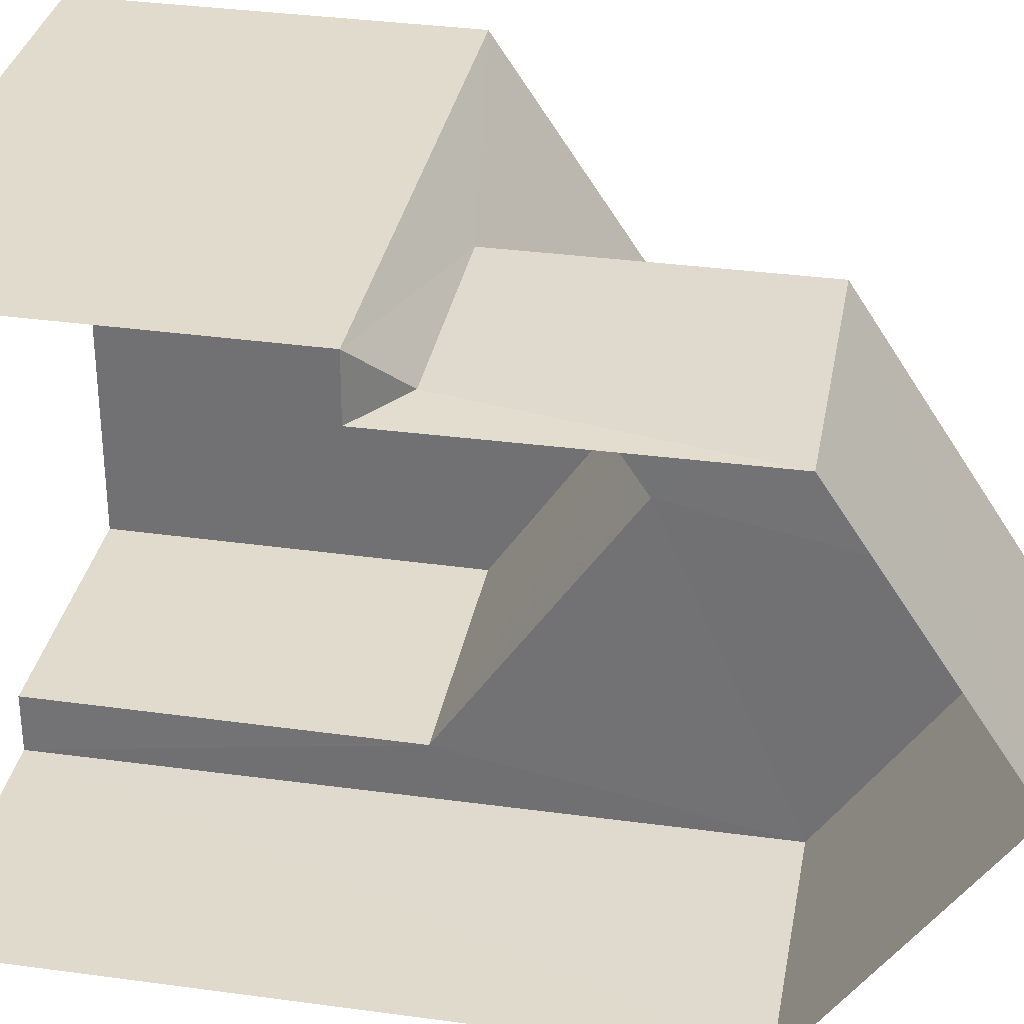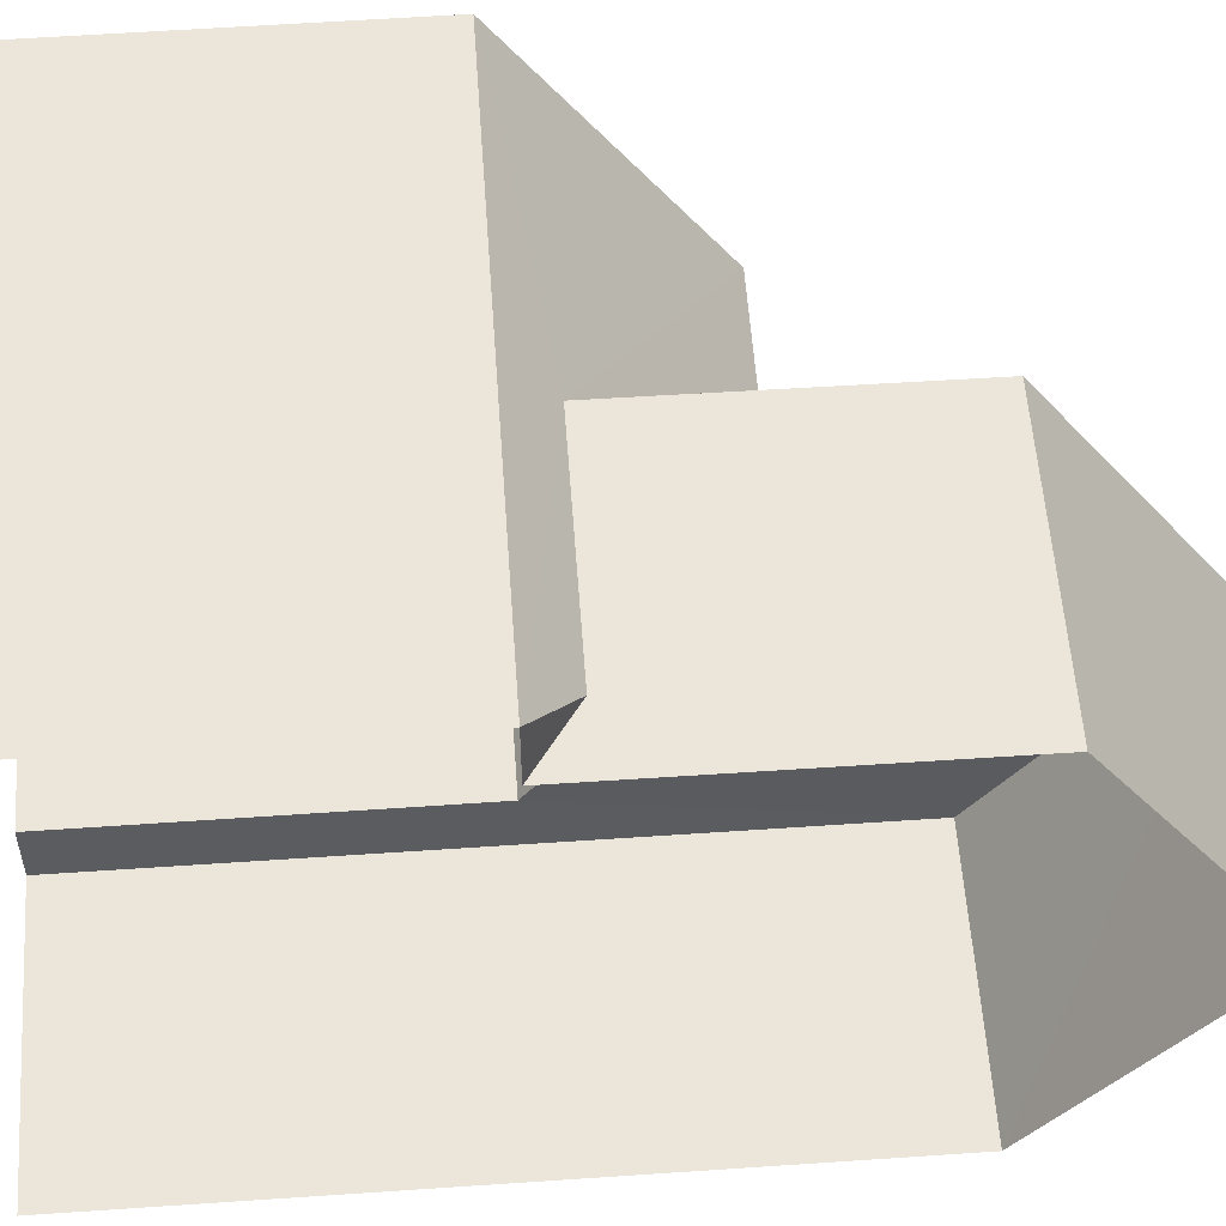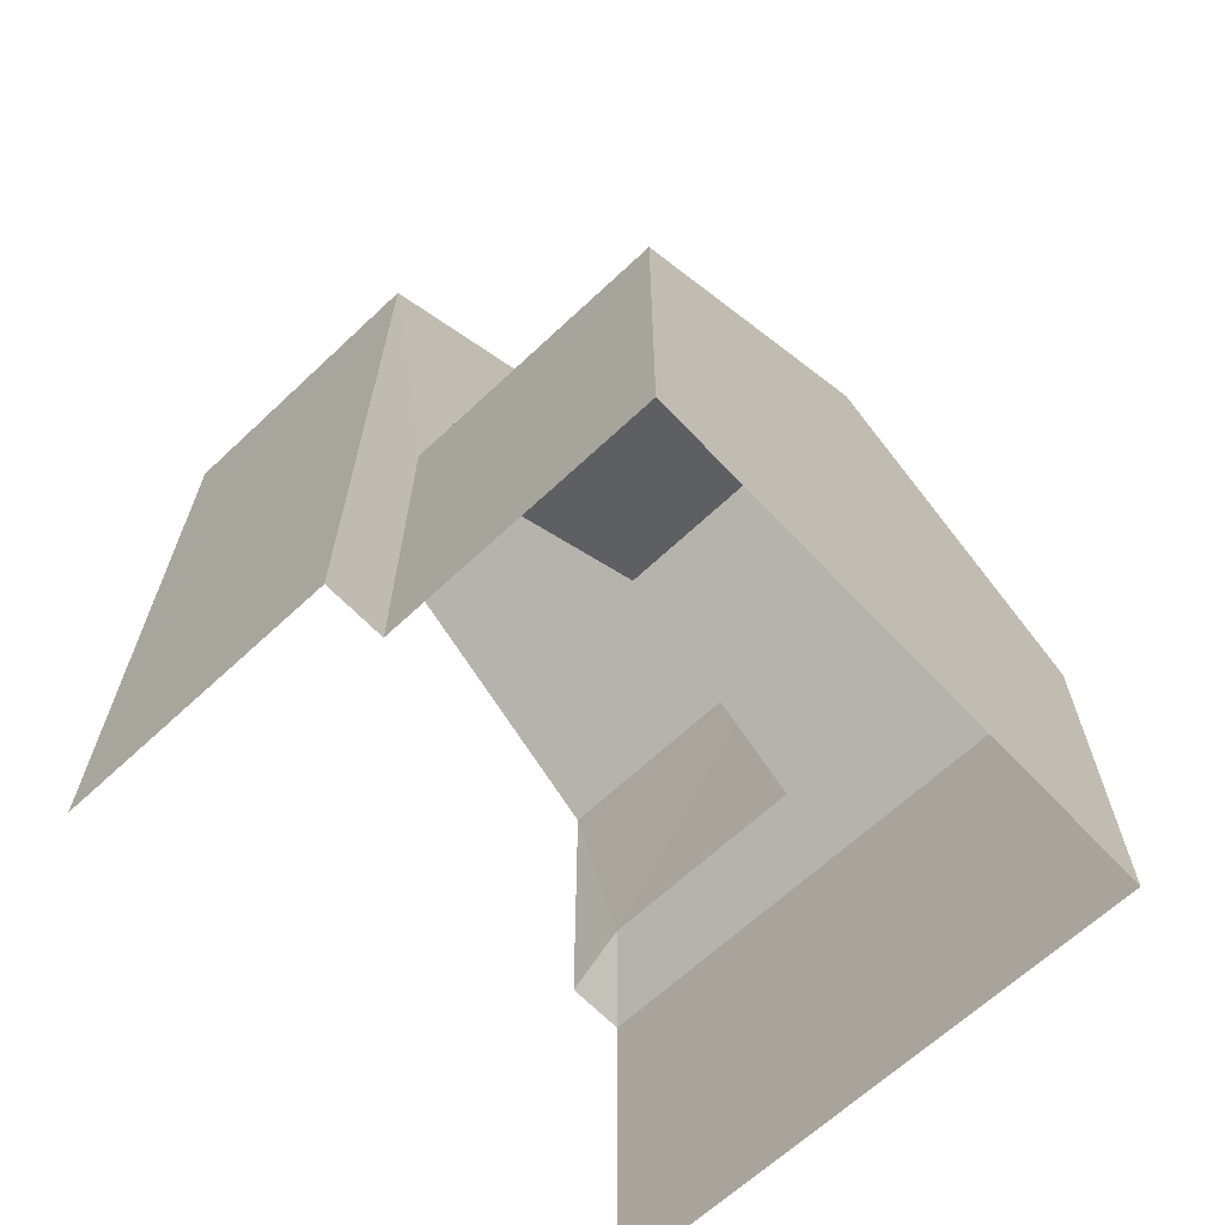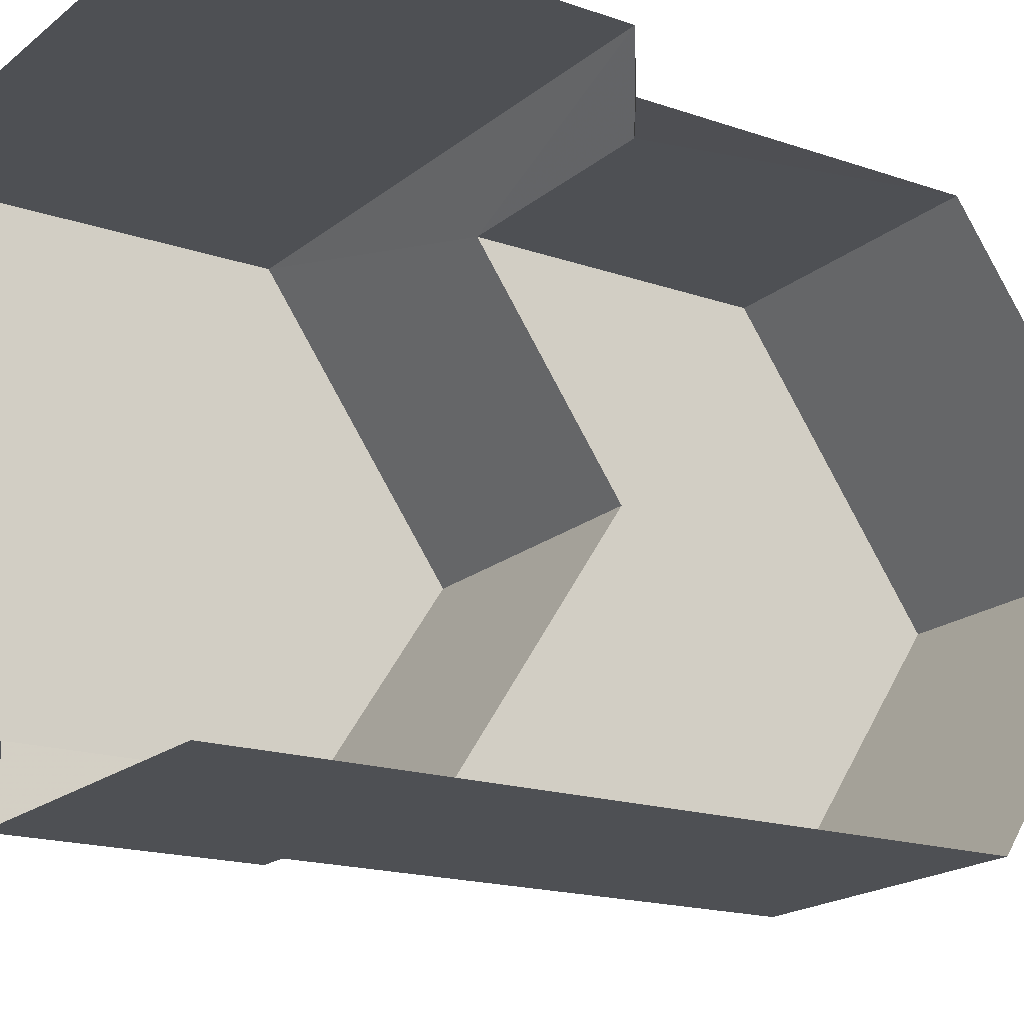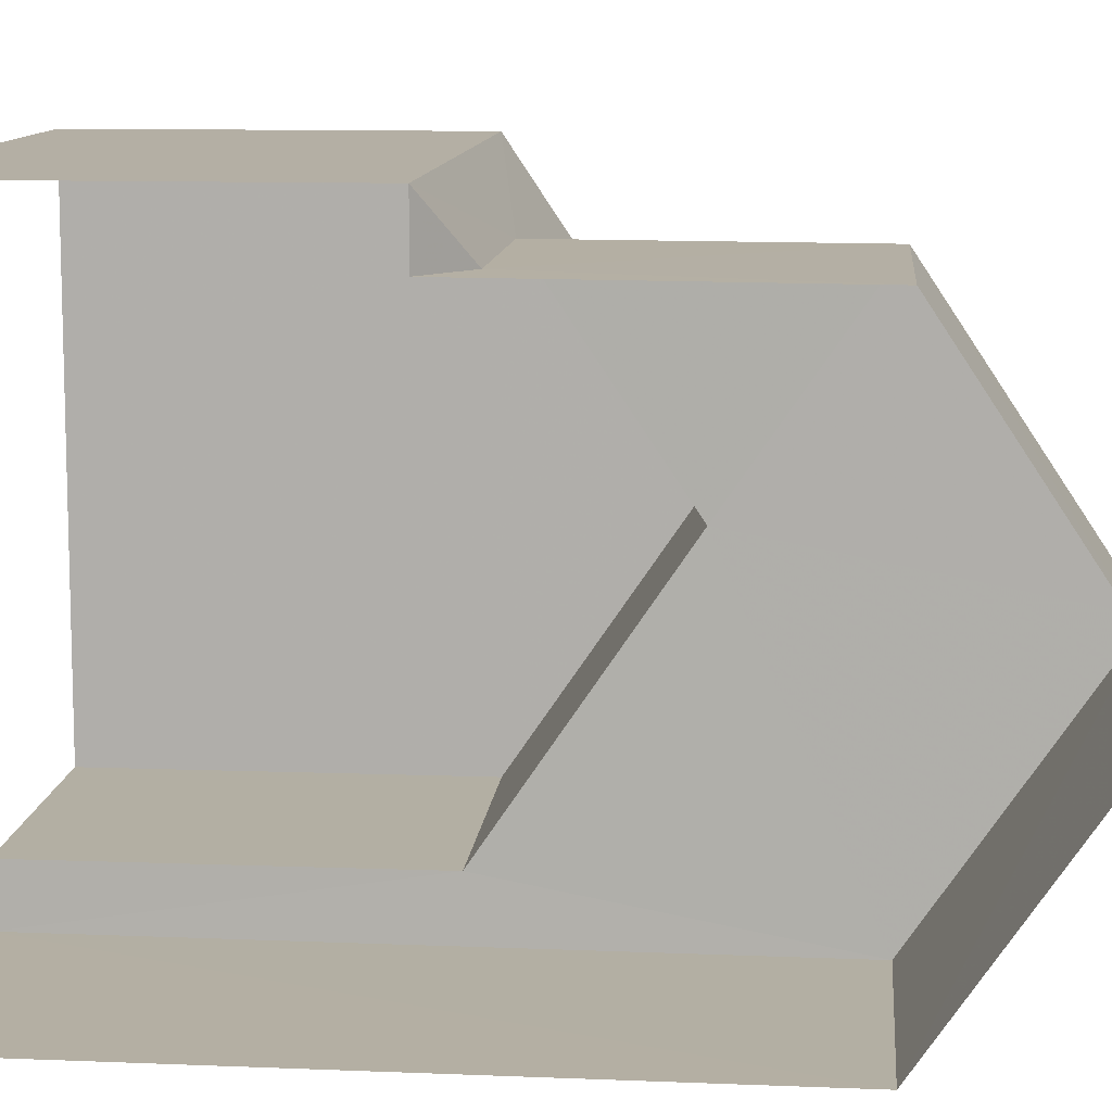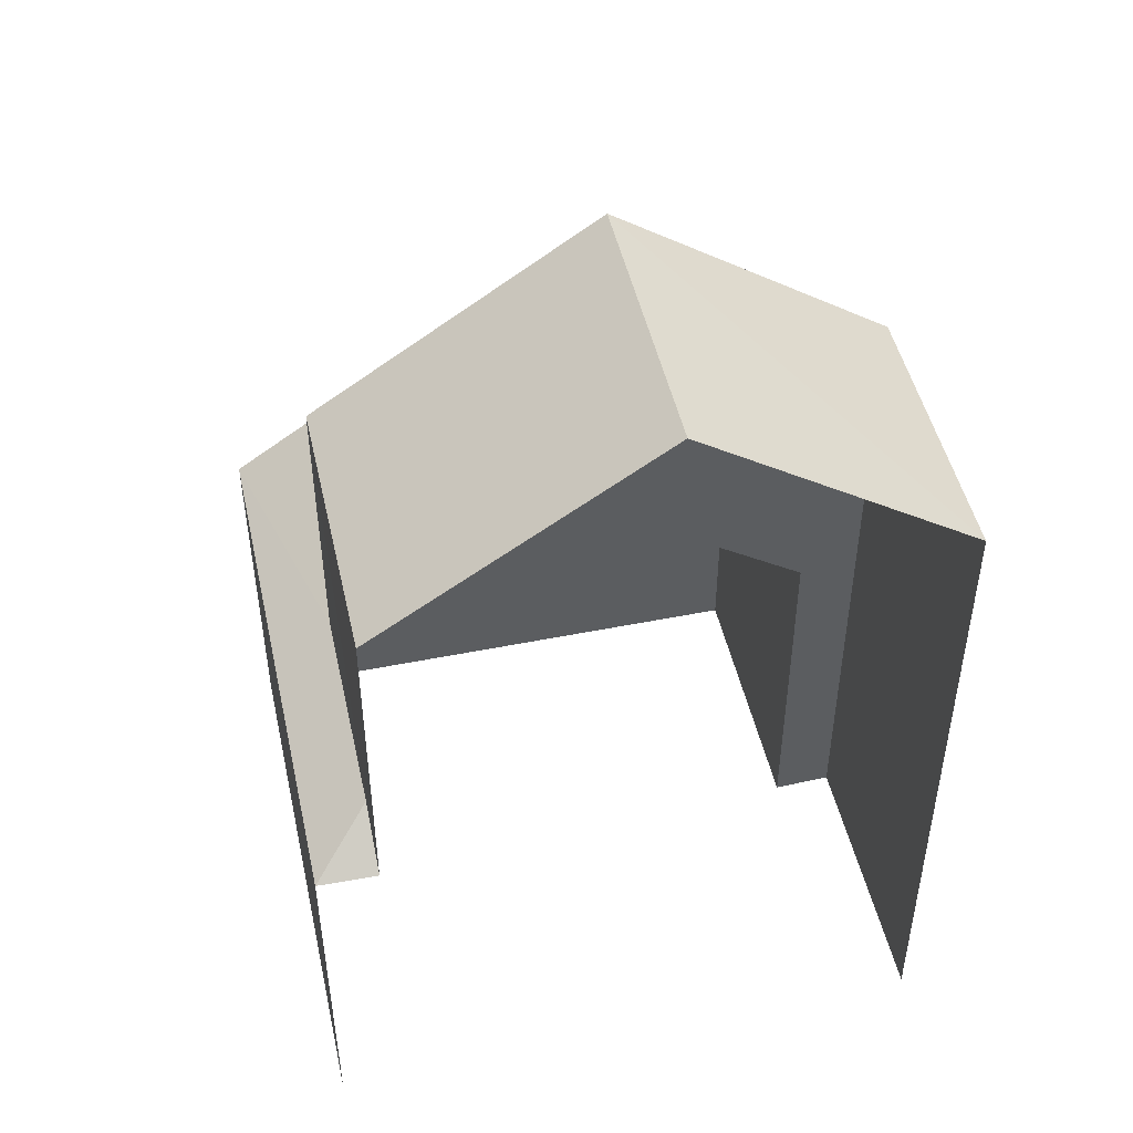
<metadata>
{"format":"obj","ext":"obj","renderer":"f3d","projection":"perspective","resolution":1024,"background":"white","views":[{"elev":34.8,"azim":-79.7,"up":"+Y"},{"elev":58.3,"azim":-94.0,"up":"+Y"},{"elev":-65.4,"azim":41.4,"up":"+Z"},{"elev":-17.2,"azim":-124.8,"up":"+Y"},{"elev":13.1,"azim":-84.7,"up":"+Y"},{"elev":48.2,"azim":-104.5,"up":"+Z"}]}
</metadata>
<code>
v -3.735e+05 -1.054e+05 21.73
v -3.735e+05 -1.054e+05 21.73
v -3.735e+05 -1.054e+05 21.73
v -3.735e+05 -1.054e+05 21.72
v -3.735e+05 -1.054e+05 21.72
v -3.735e+05 -1.054e+05 21.73
v -3.735e+05 -1.054e+05 26.81
v -3.735e+05 -1.054e+05 26.81
v -3.735e+05 -1.054e+05 29.35
v -3.735e+05 -1.054e+05 29.35
v -3.735e+05 -1.054e+05 27.38
v -3.735e+05 -1.054e+05 26.81
v -3.735e+05 -1.054e+05 26.81
v -3.735e+05 -1.054e+05 27.38
v -3.735e+05 -1.054e+05 31.33
v -3.735e+05 -1.054e+05 31.33
v -3.735e+05 -1.054e+05 33.86
v -3.735e+05 -1.054e+05 33.86
v -3.735e+05 -1.054e+05 26.81
v -3.735e+05 -1.054e+05 31.33
v -3.735e+05 -1.054e+05 31.33
f 1 2 3
f 2 4 3
f 3 5 6
f 3 4 5
f 13 4 19
f 21 19 15
f 18 21 15
f 19 4 2
f 15 19 2
f 7 8 9
f 10 7 9
f 10 9 11
f 9 12 11
f 11 13 14
f 11 12 13
f 15 16 17
f 18 15 17
f 14 13 19
f 20 21 18
f 17 20 18
f 1 3 7
f 1 7 16
f 16 10 17
f 10 11 20
f 17 10 20
f 16 7 10
f 15 2 1
f 16 15 1
f 7 6 8
f 7 3 6
f 20 14 21
f 21 14 19
f 11 14 20
f 13 5 4
f 13 12 5
f 6 5 8
f 8 12 9
f 8 5 12

</code>
